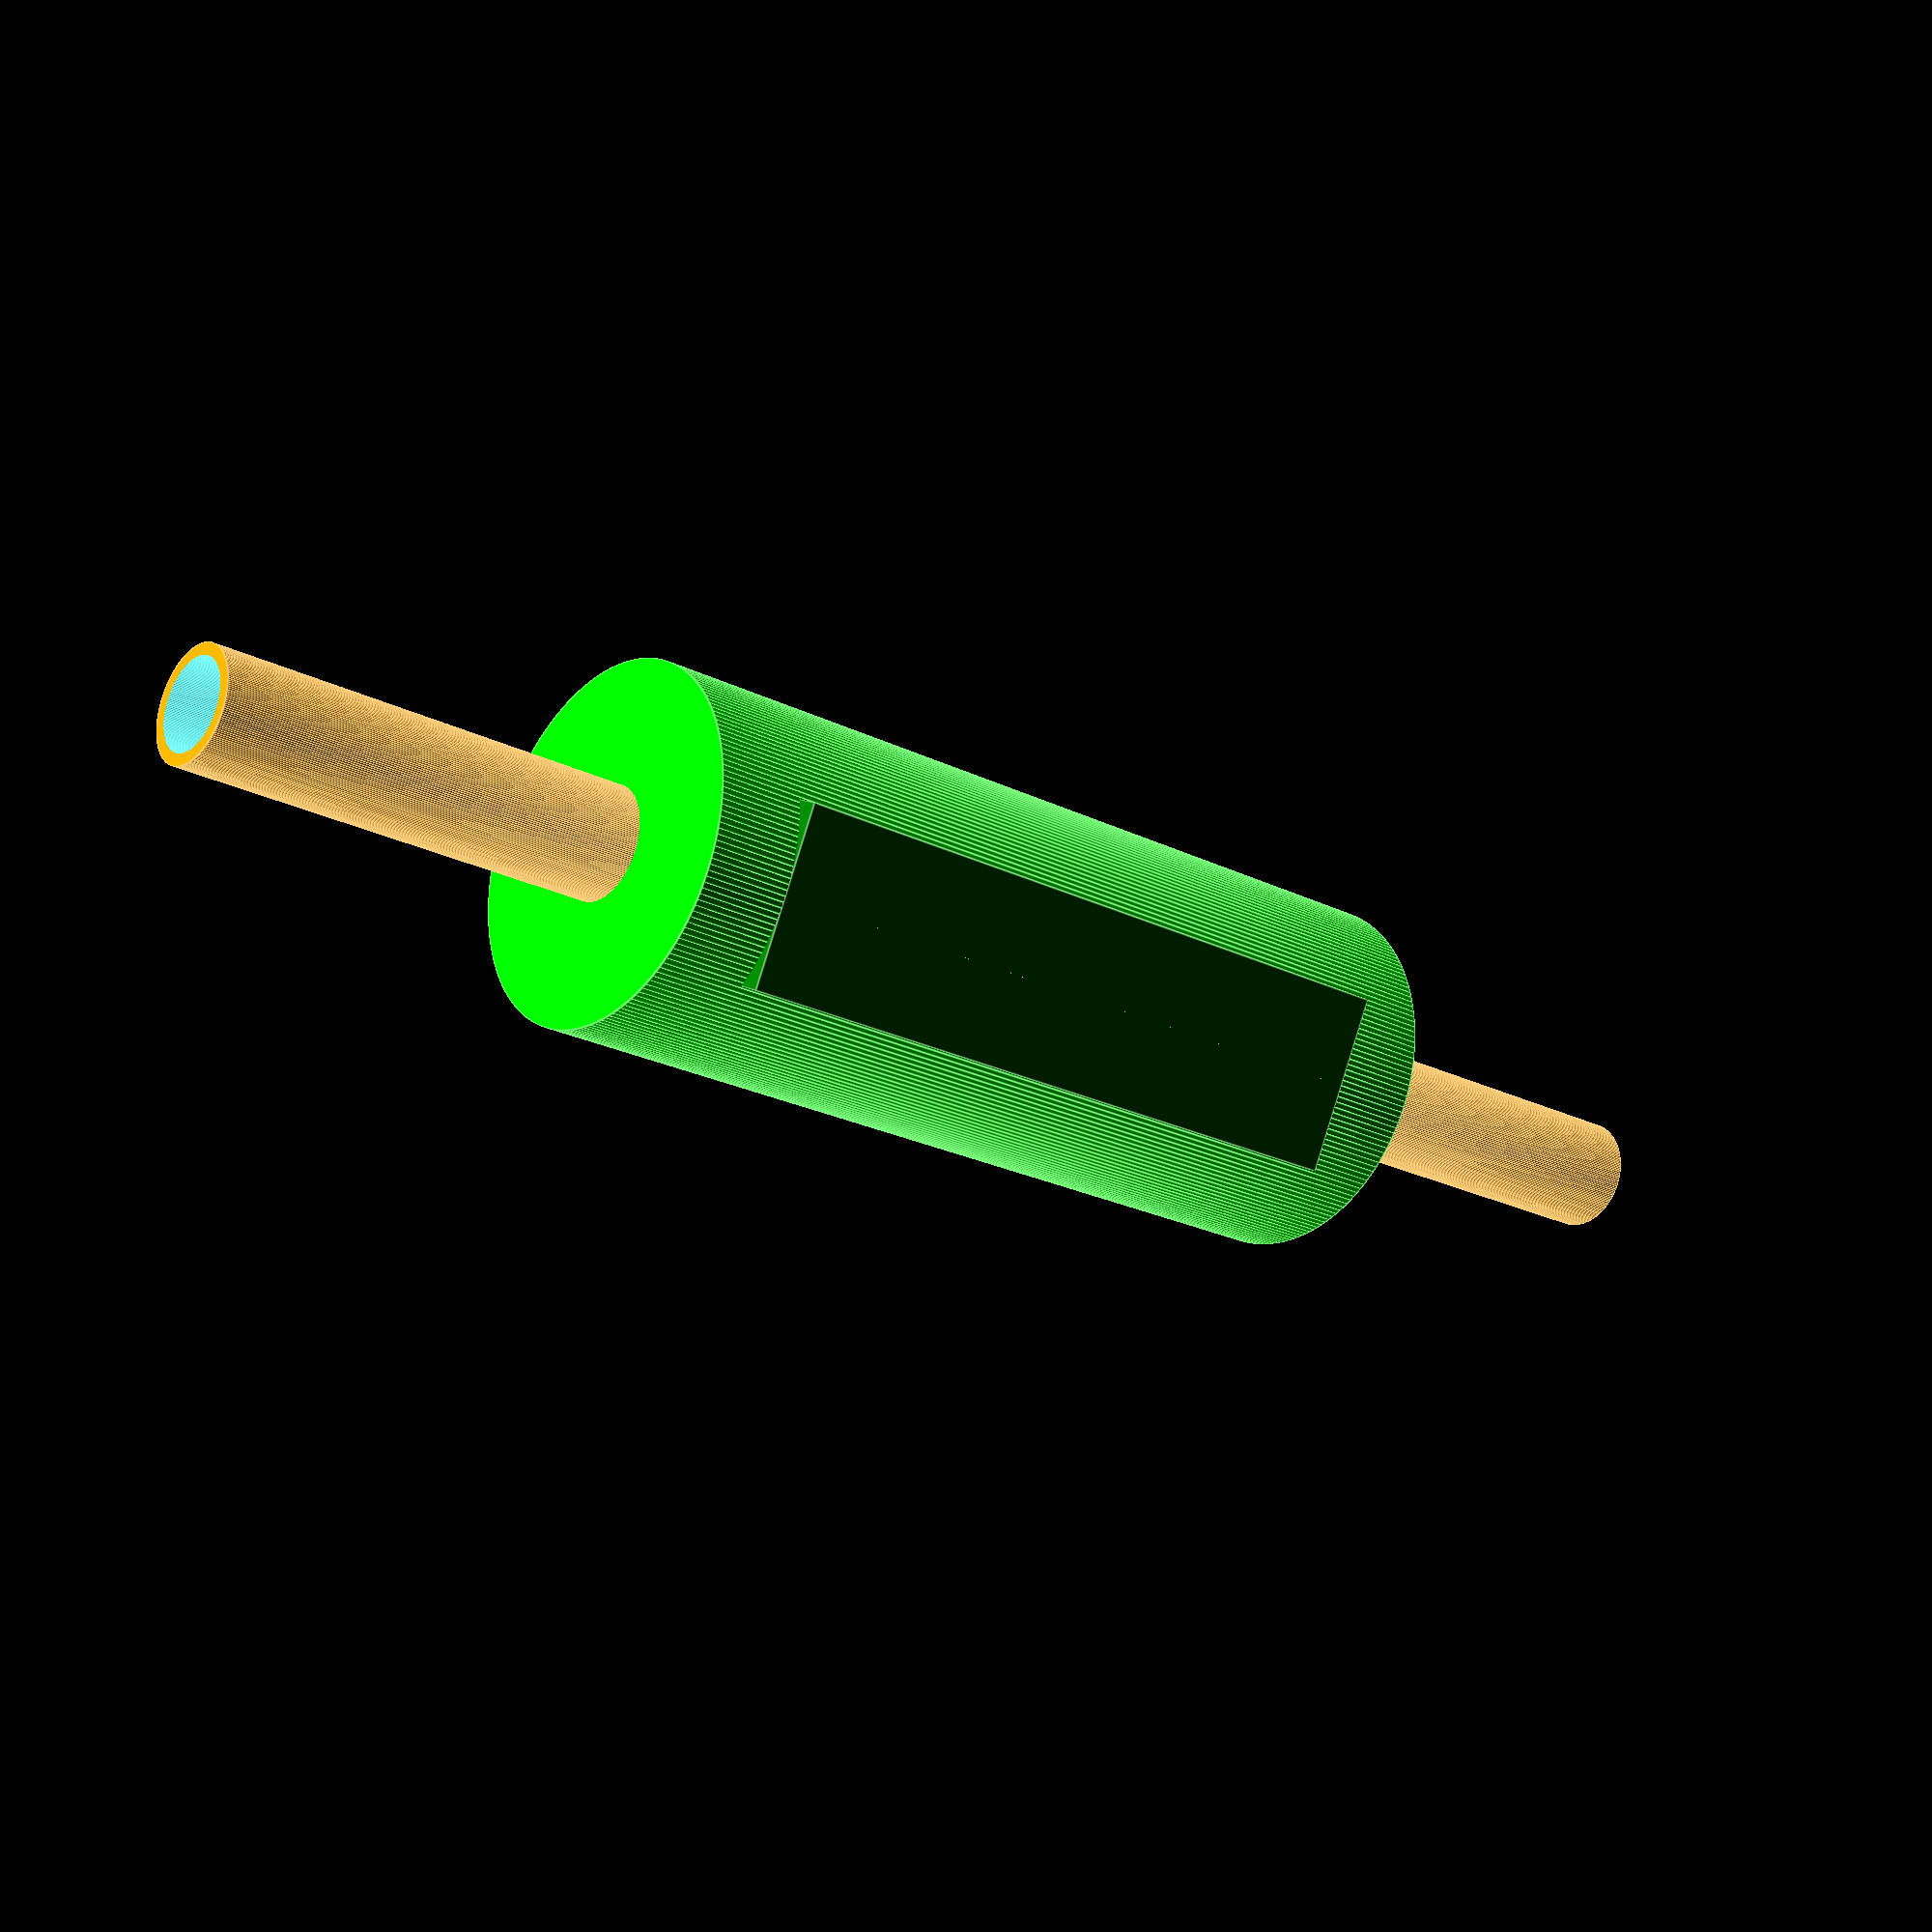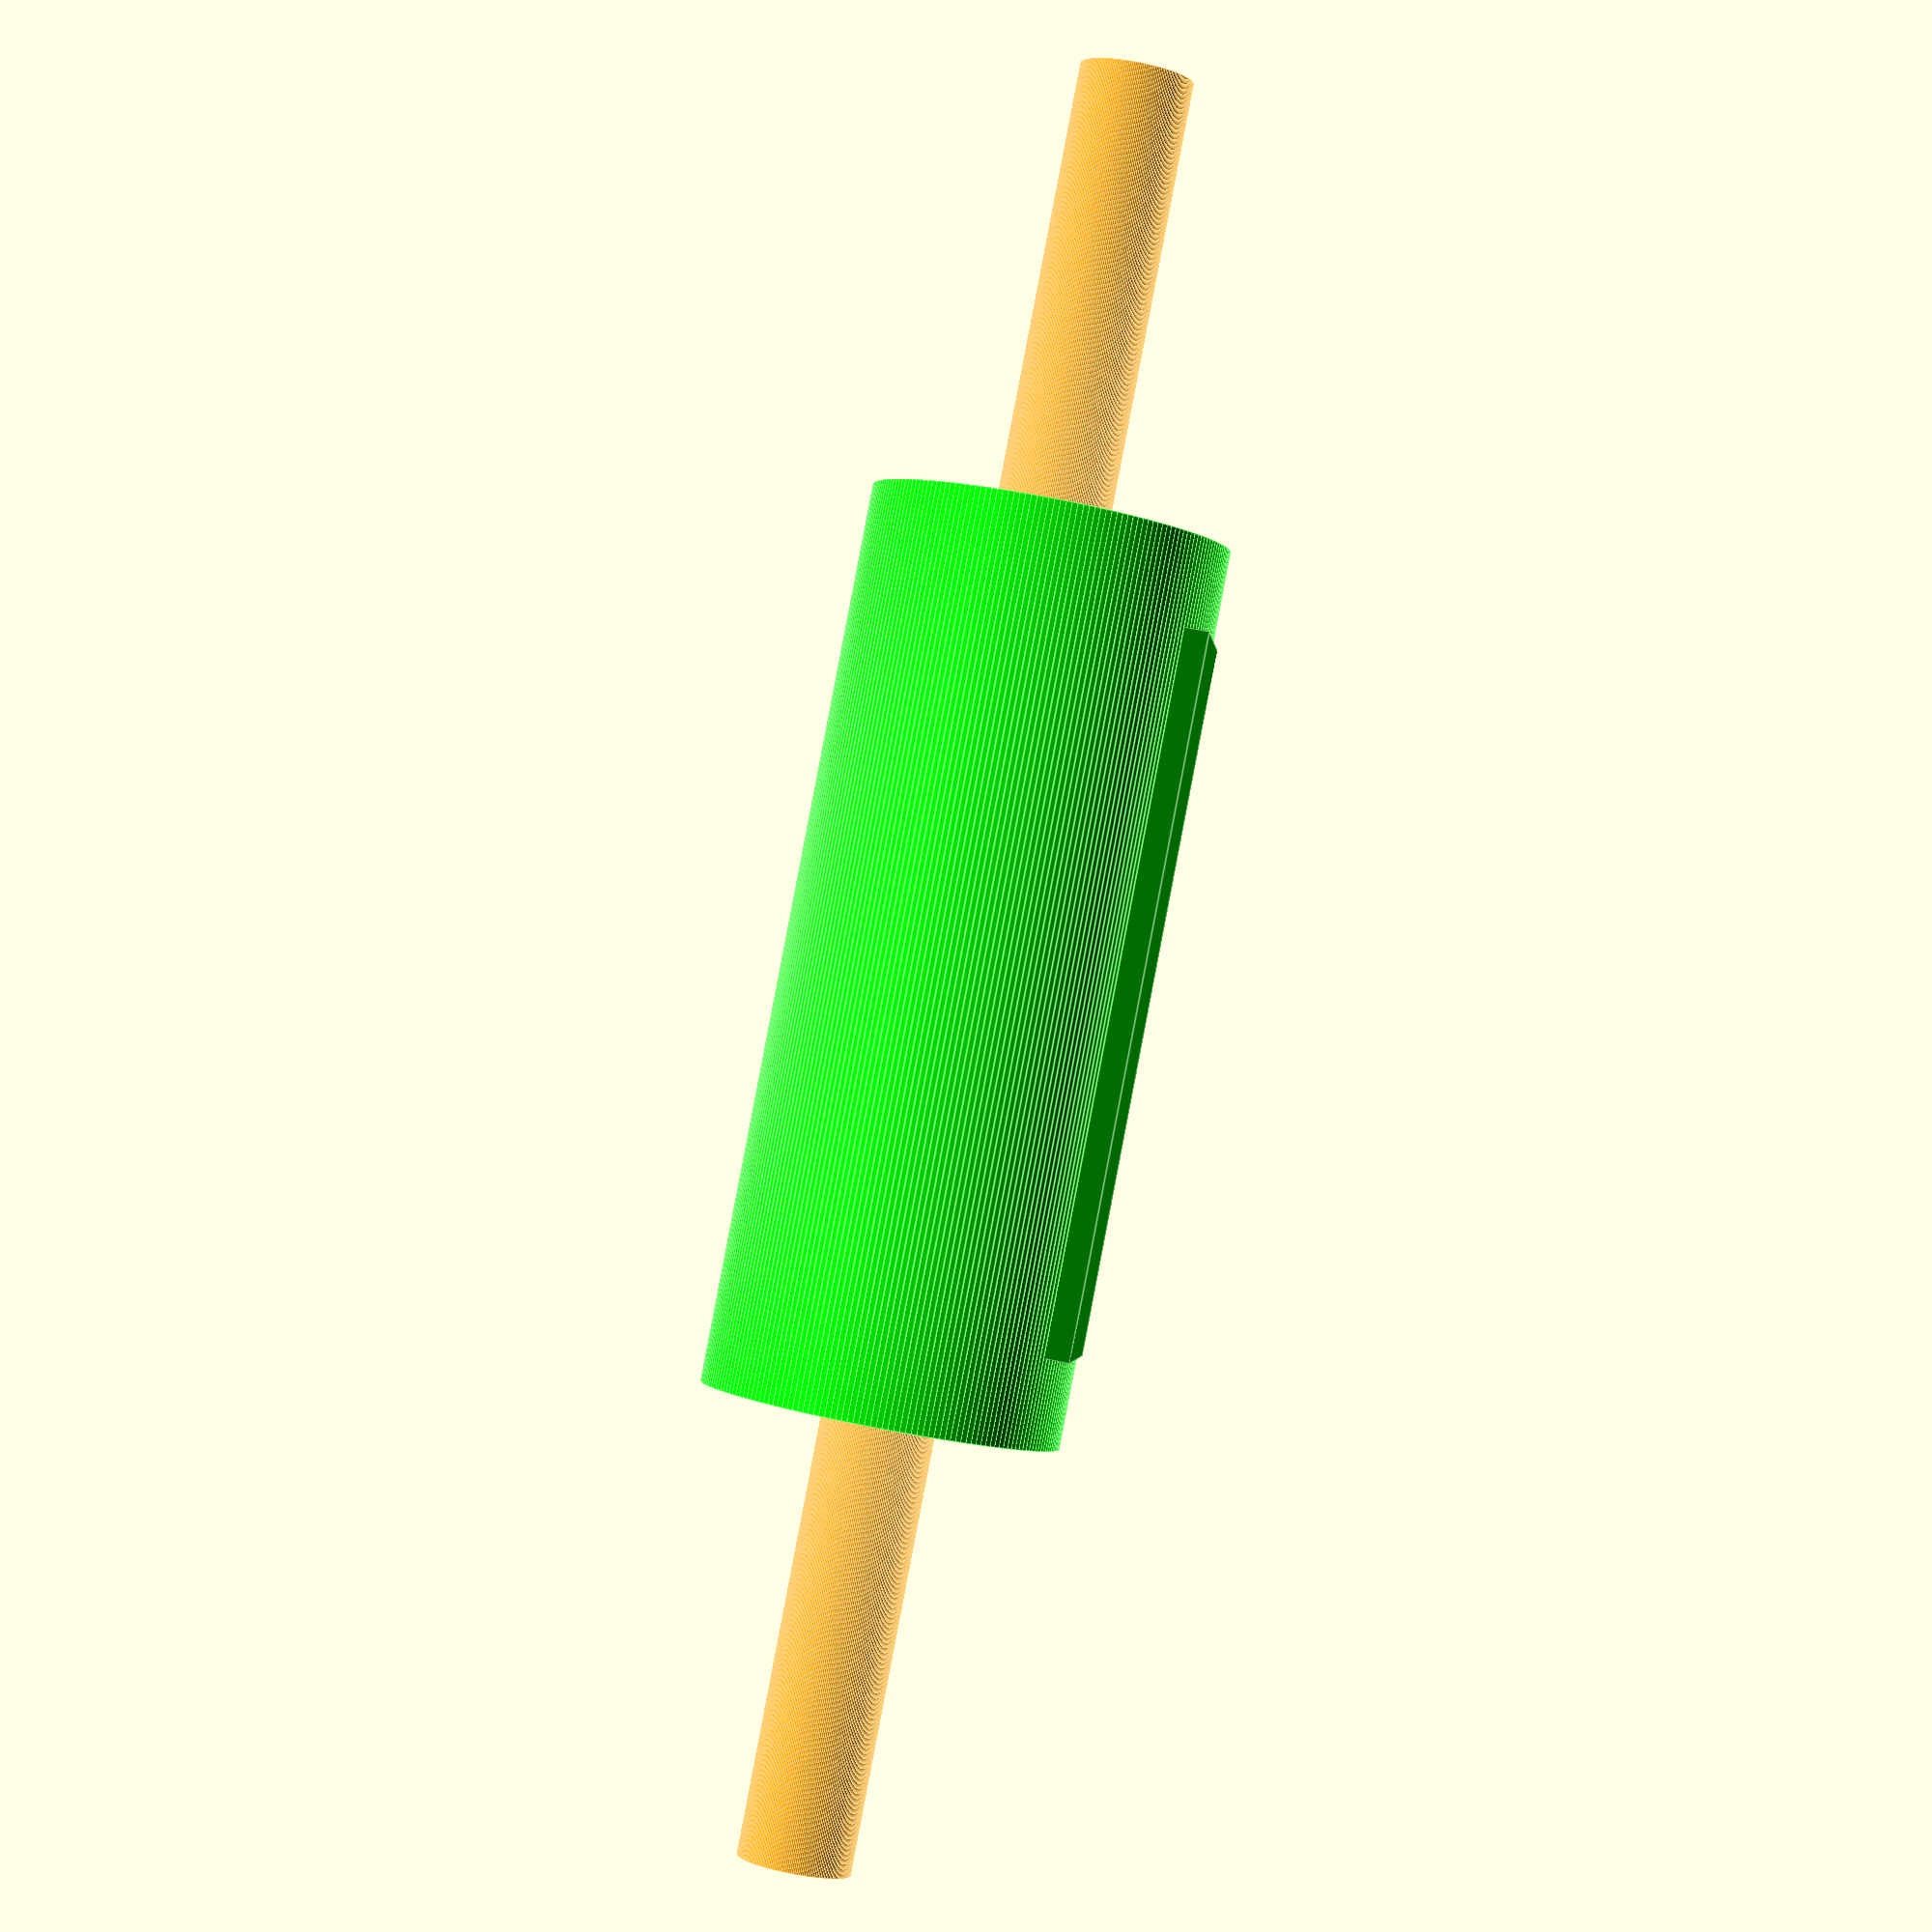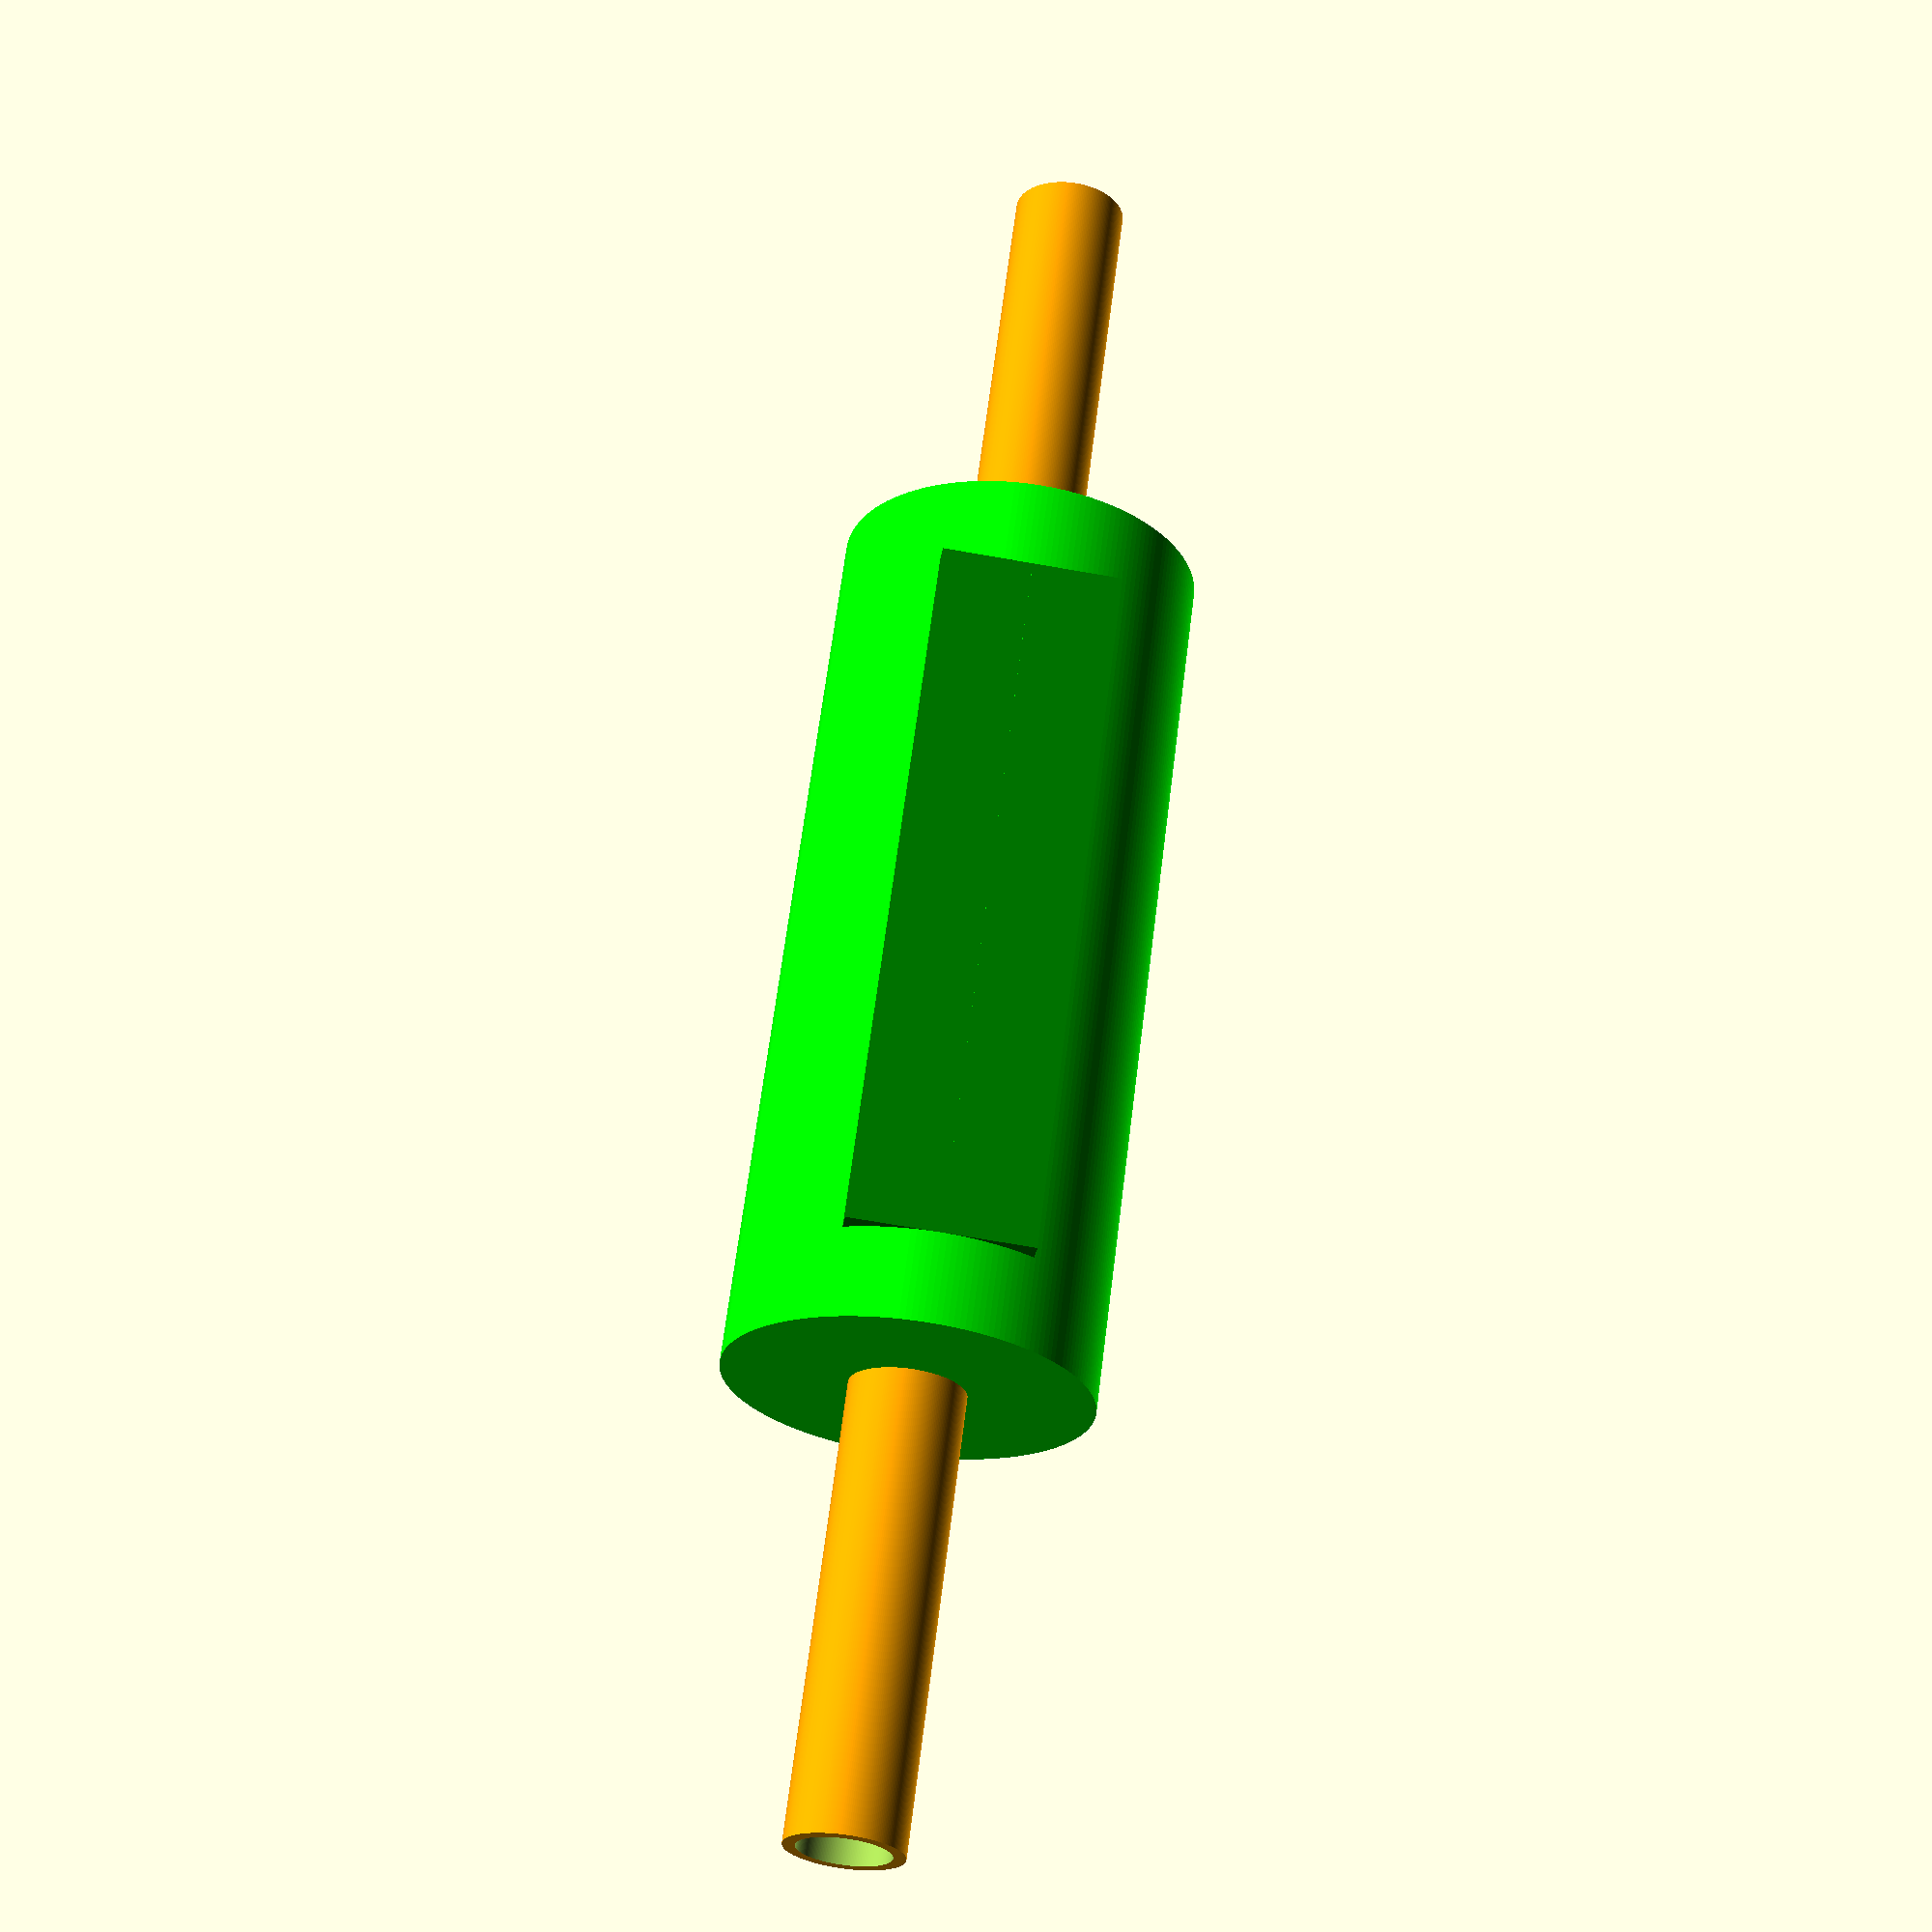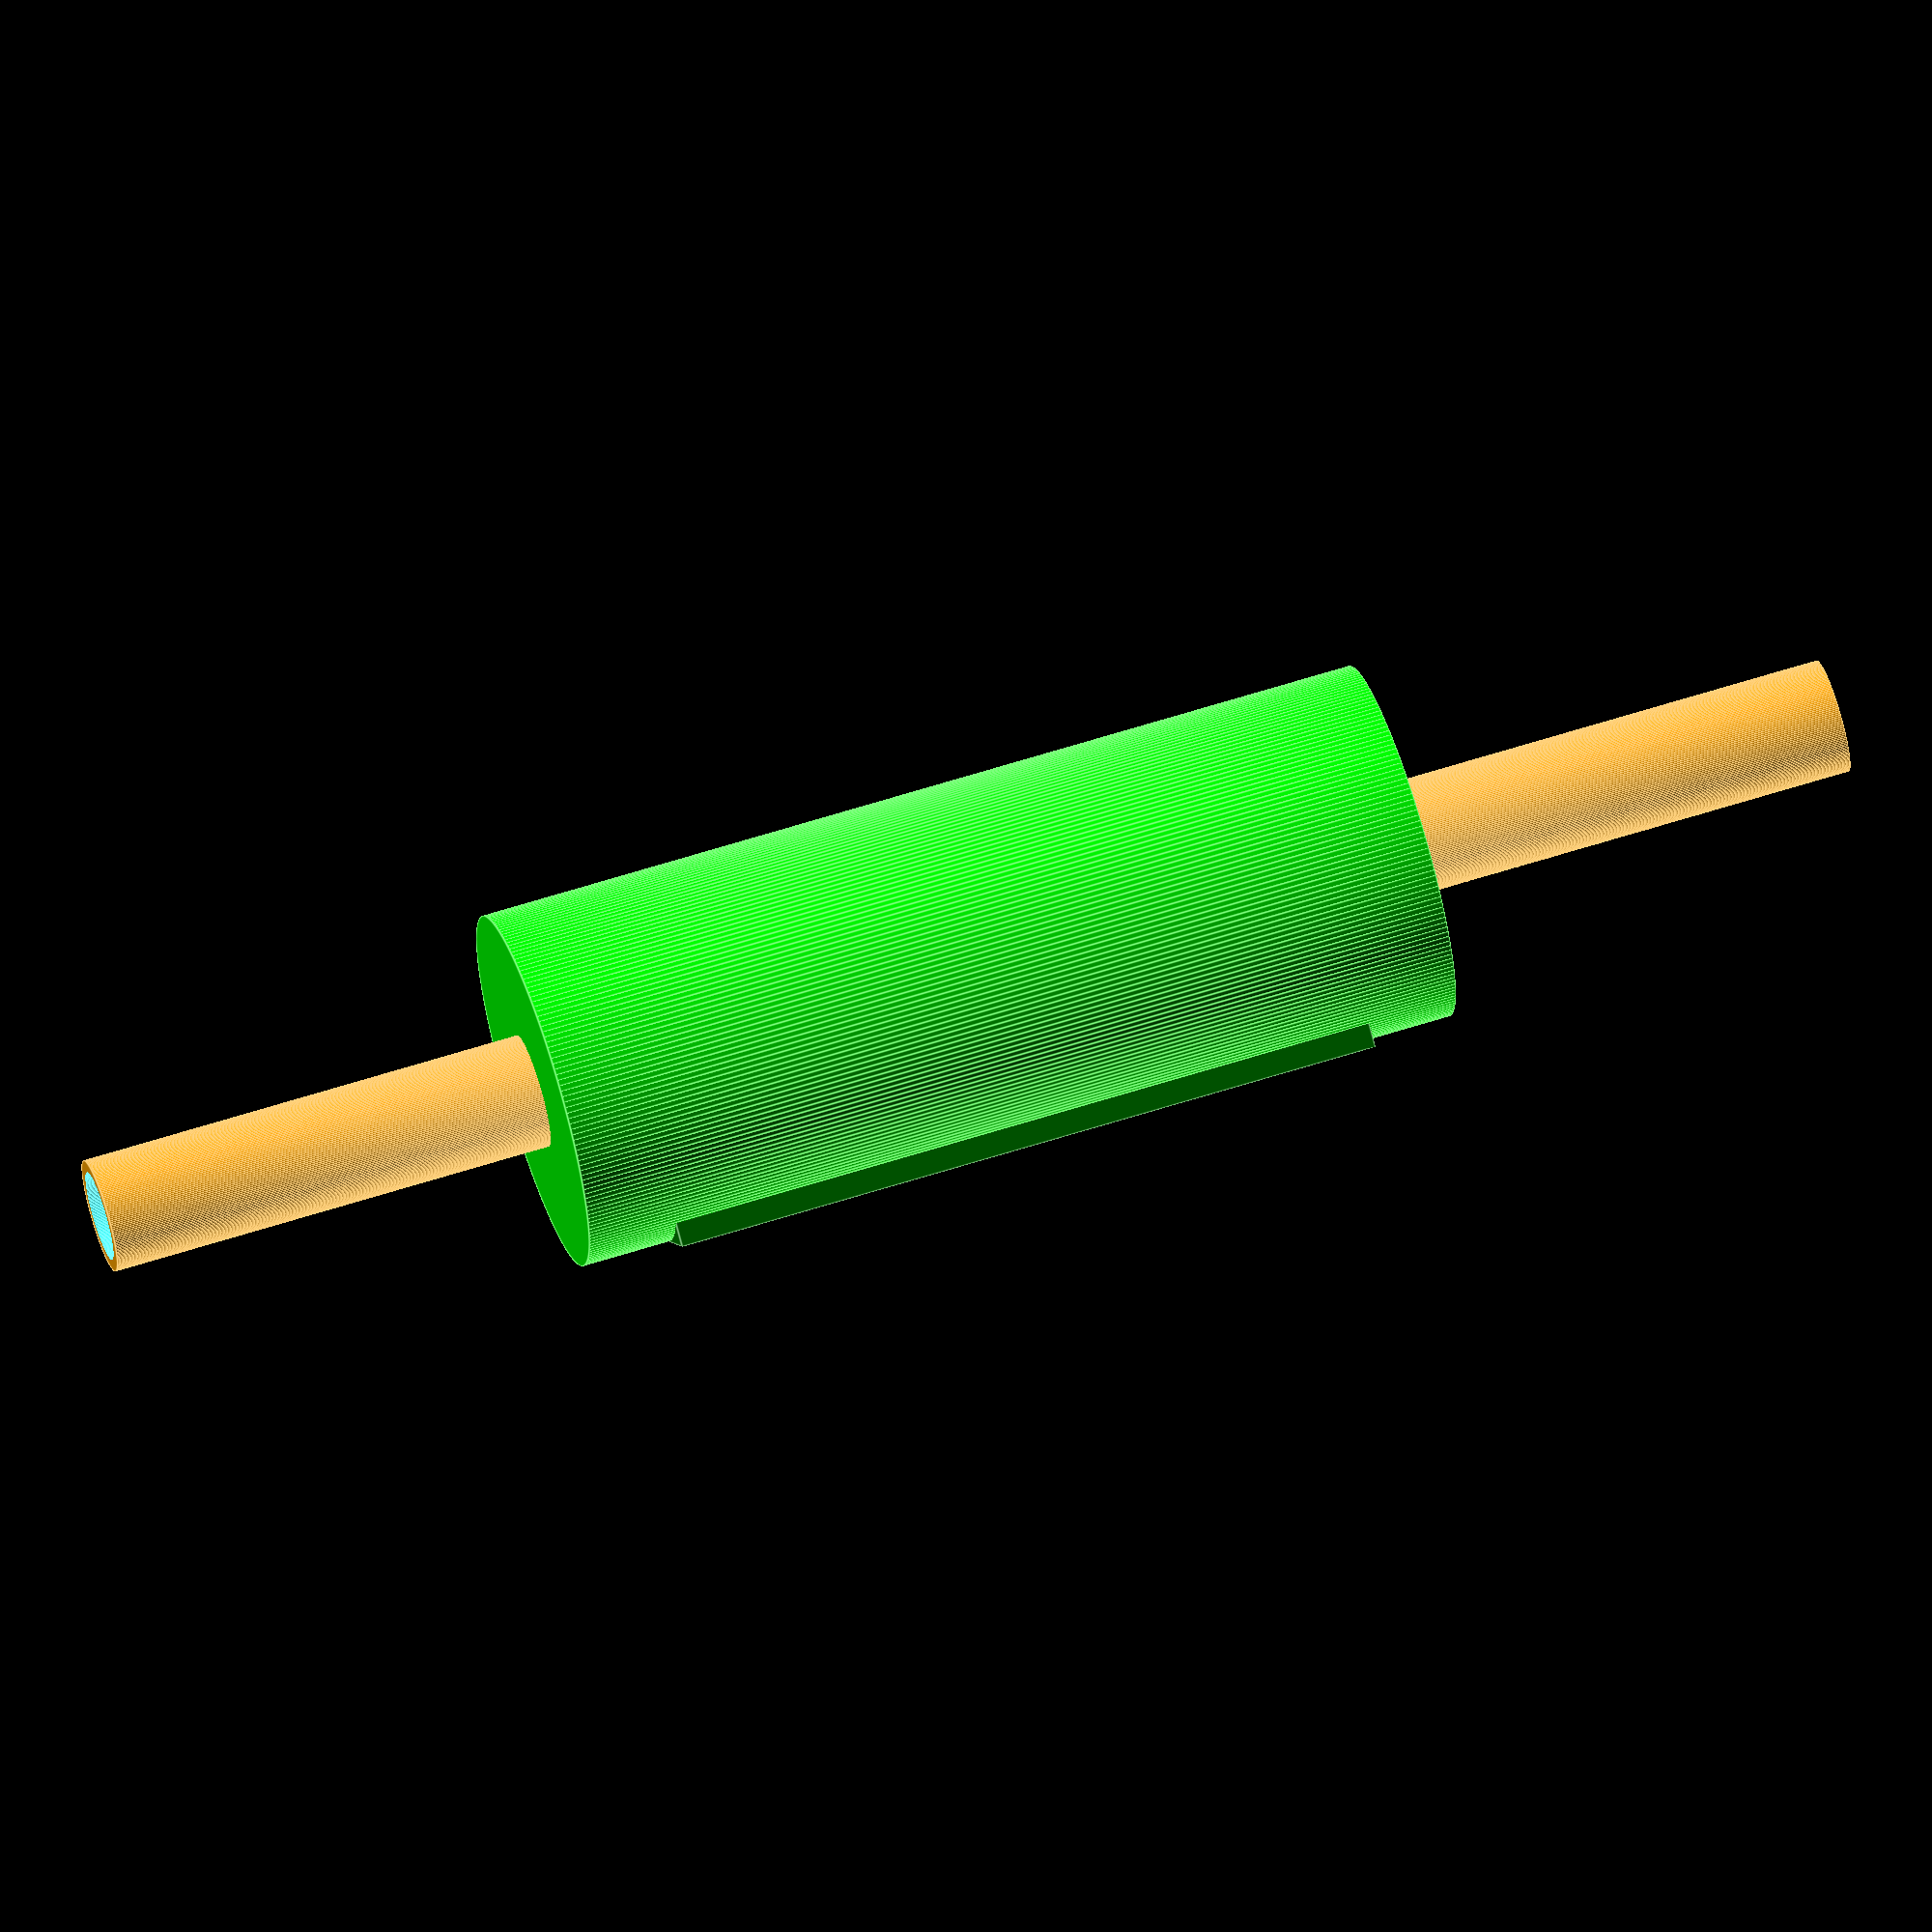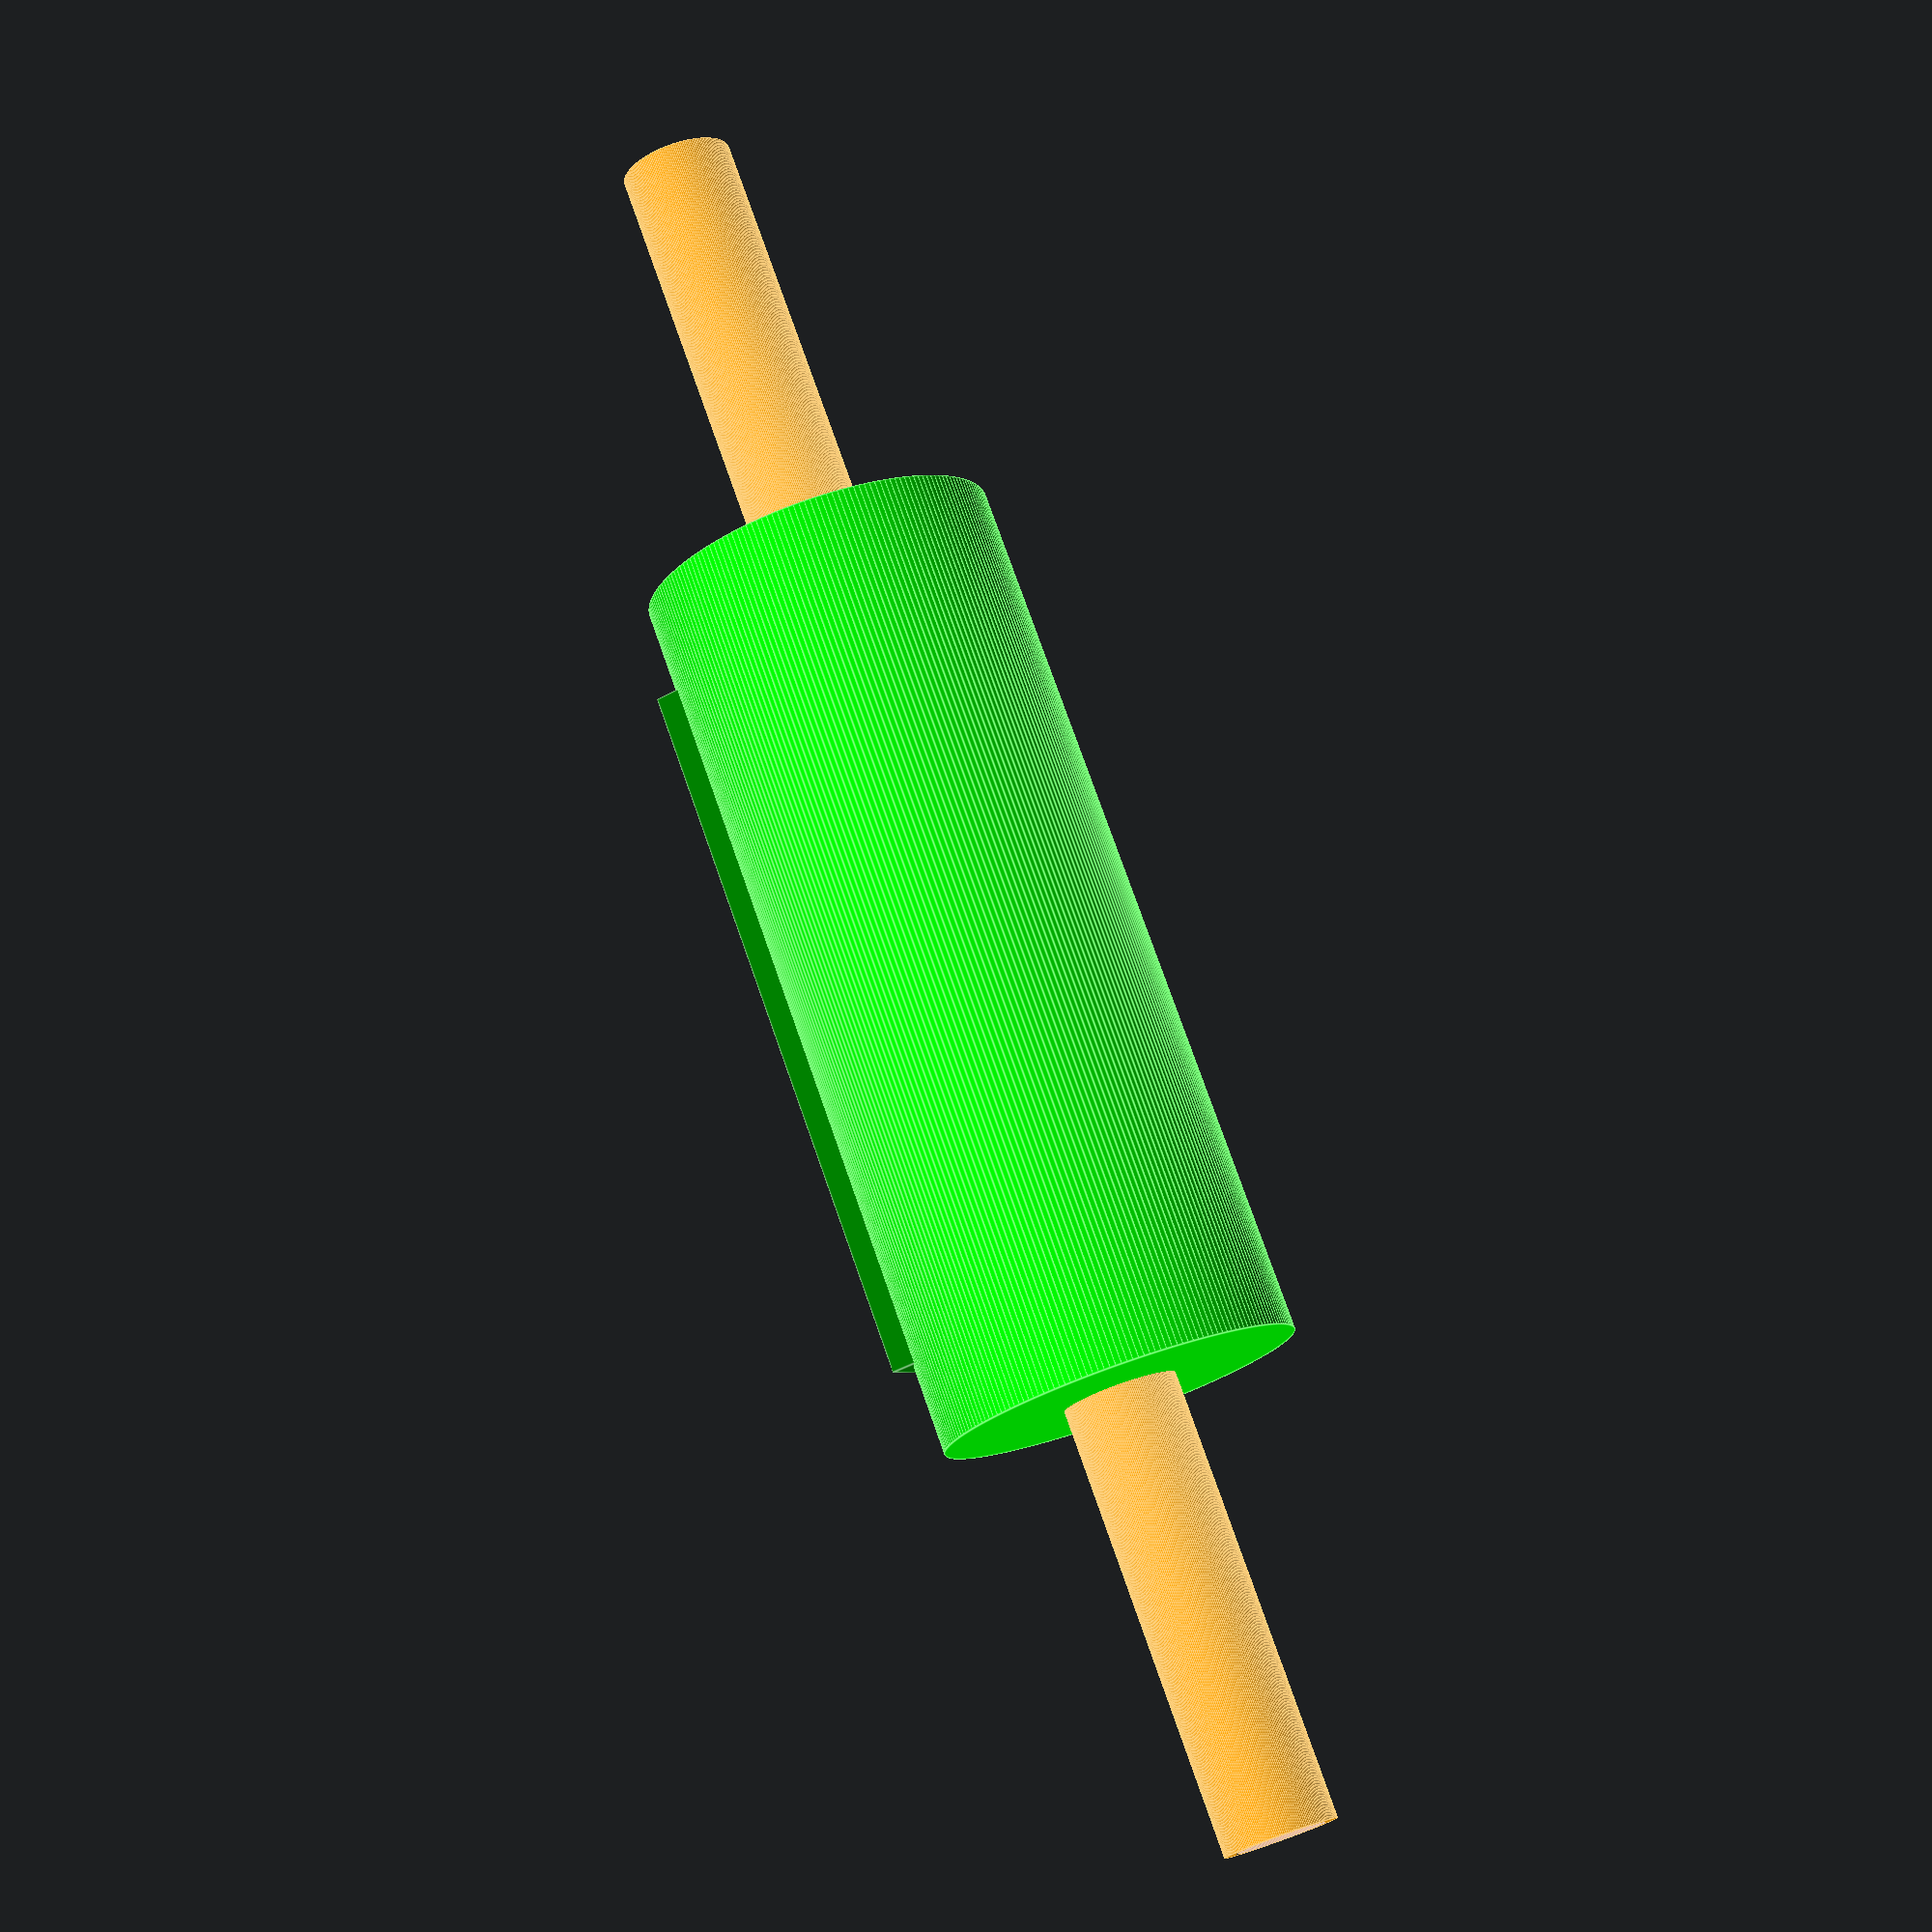
<openscad>
$fn = 200;

    union(){  
        rotate([ 0 , -90, 0]){
        translate([ 0 , 0 , -50]){
            color("lime")
            cylinder(h = 100, d = 40);
        }
    }
        difference(){
           union(){
                translate([100 , 0 , 0 ]){
                    rotate([ 0 , -90, 0]){
                        difference(){
                            color("orange")
                            cylinder(h = 200, d = 12.7);
                           translate([ 0 , 0 , -150]){
                            cylinder(h = 600,d = 10);
                            }
                        }
                   }
               }     
           }  
          
       }
   }
    translate([ -40 , -20 , -10 ]){
        color("green")
    cube([ 80 , 10 , 20  ], false);
}
</openscad>
<views>
elev=91.9 azim=322.0 roll=342.7 proj=p view=edges
elev=2.1 azim=280.9 roll=5.4 proj=p view=edges
elev=71.1 azim=44.4 roll=260.1 proj=p view=wireframe
elev=356.2 azim=15.3 roll=170.2 proj=o view=edges
elev=5.4 azim=291.1 roll=203.2 proj=p view=edges
</views>
